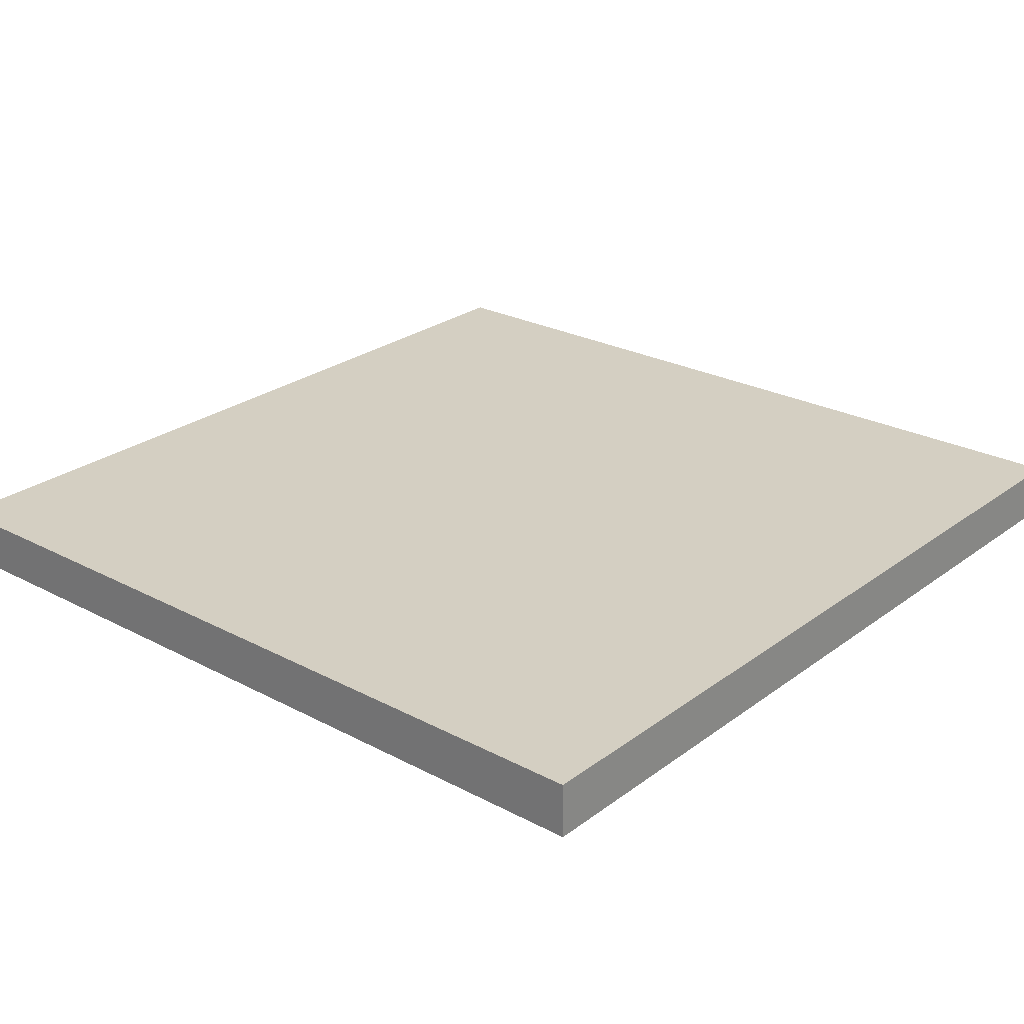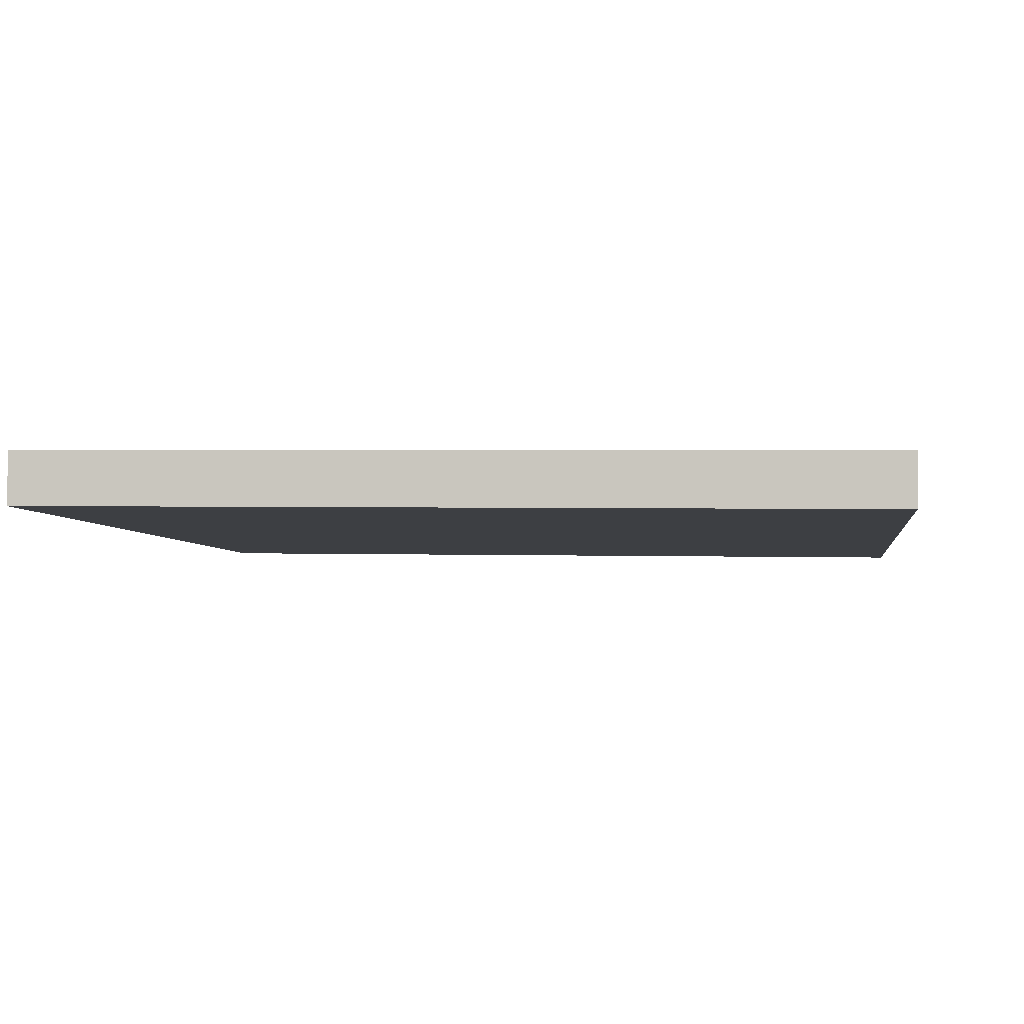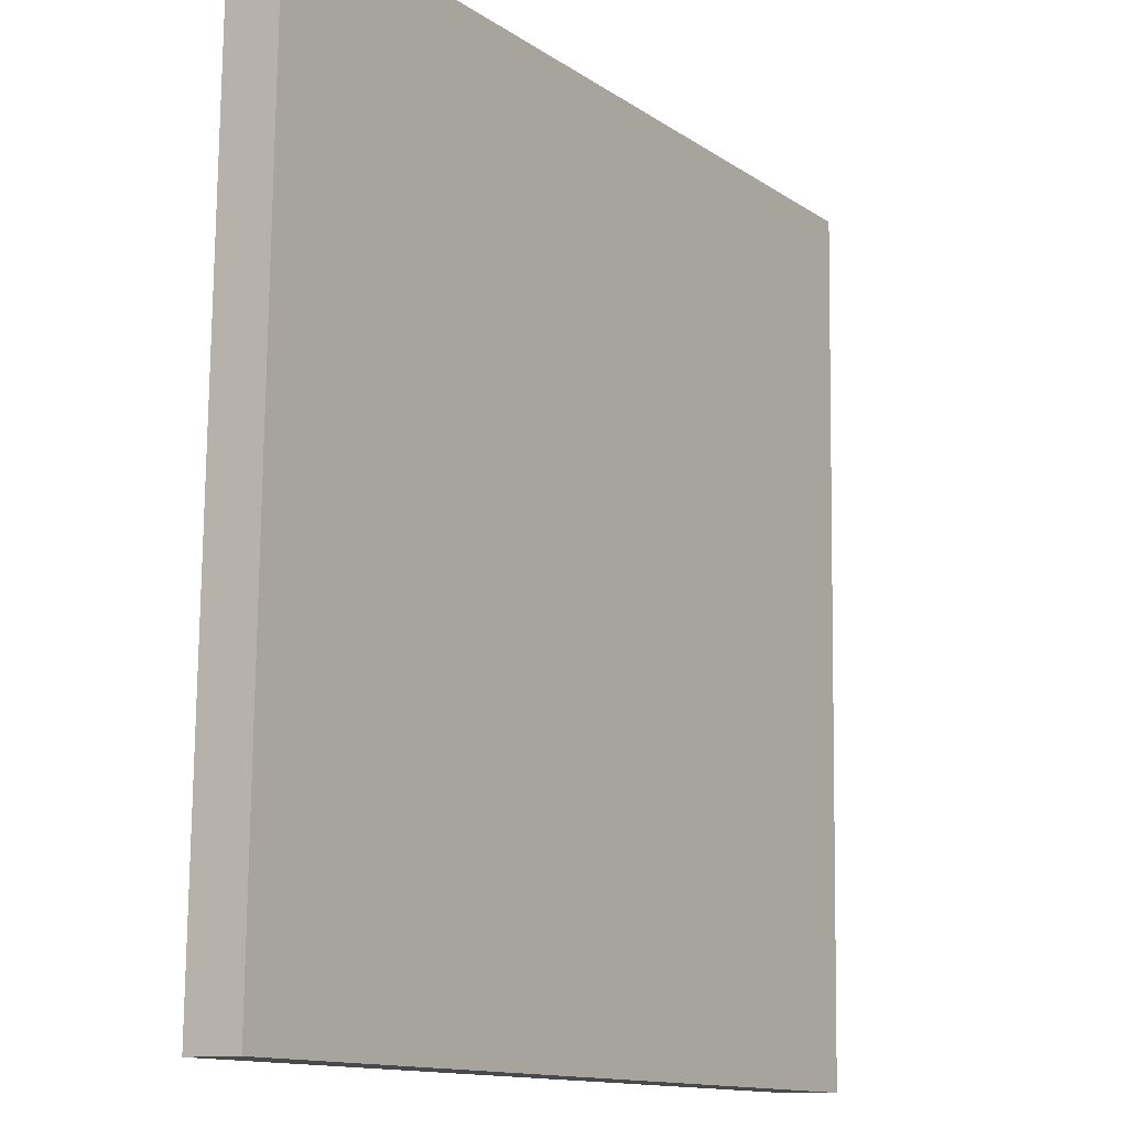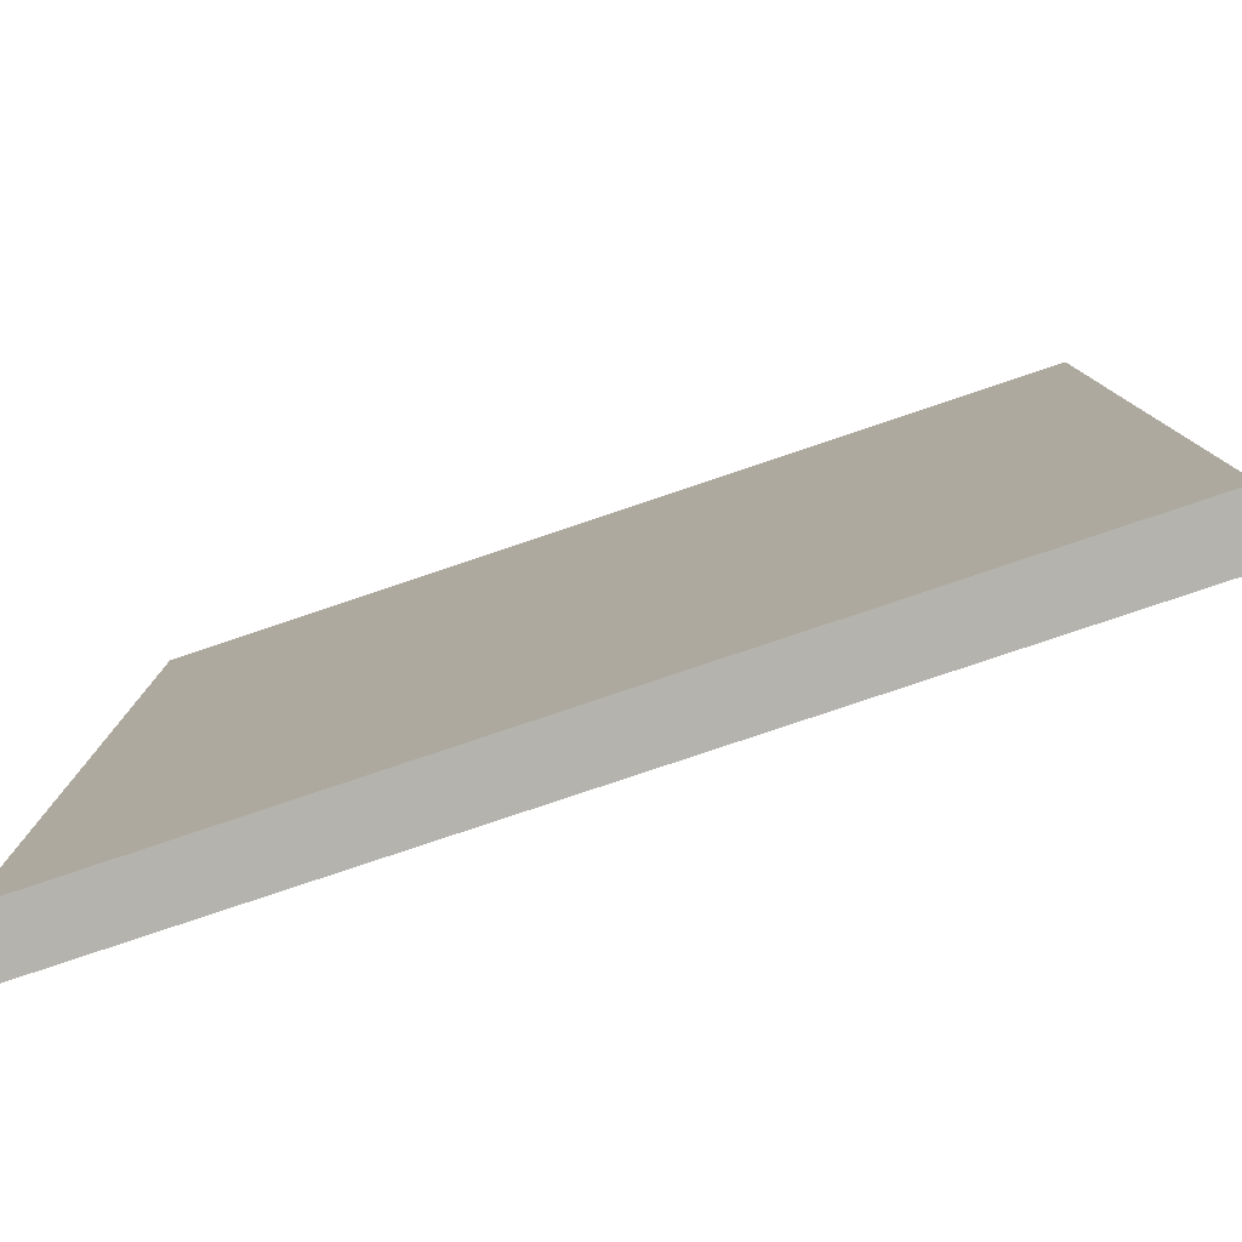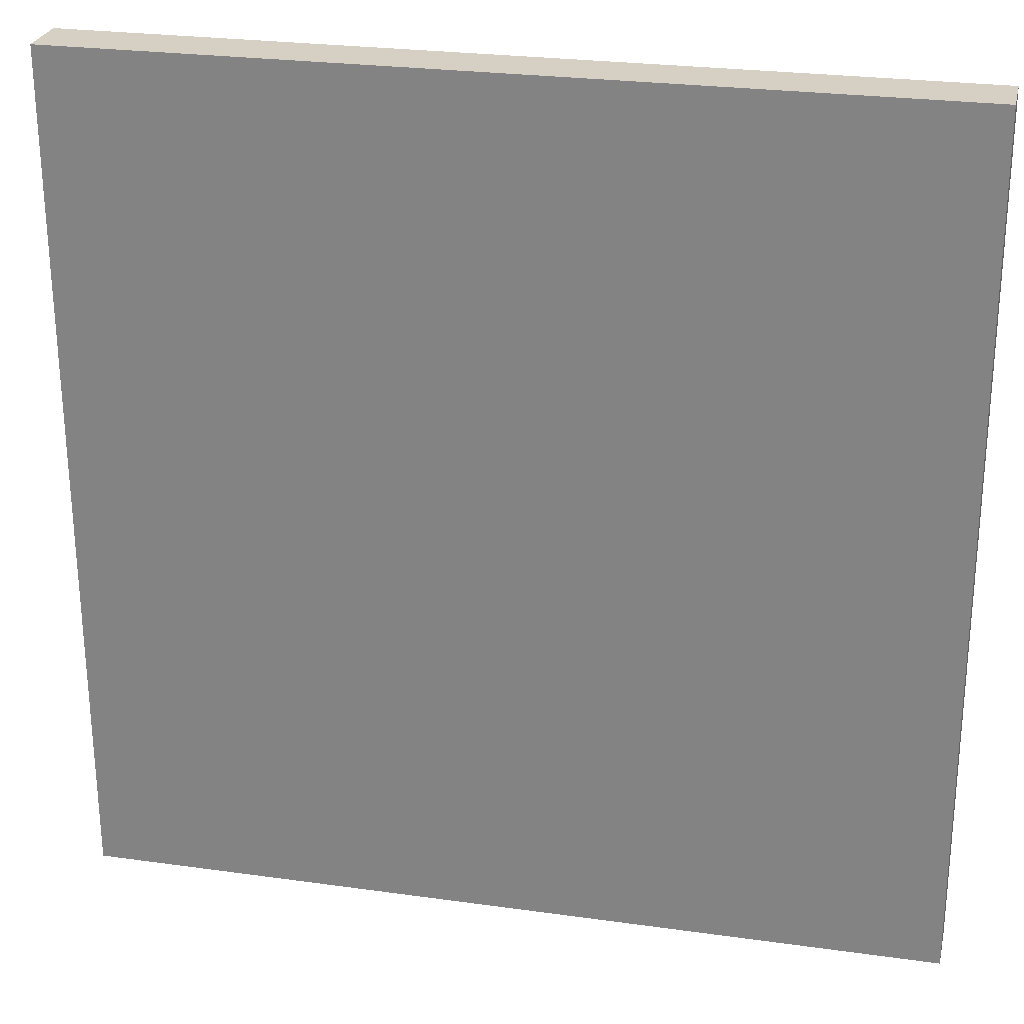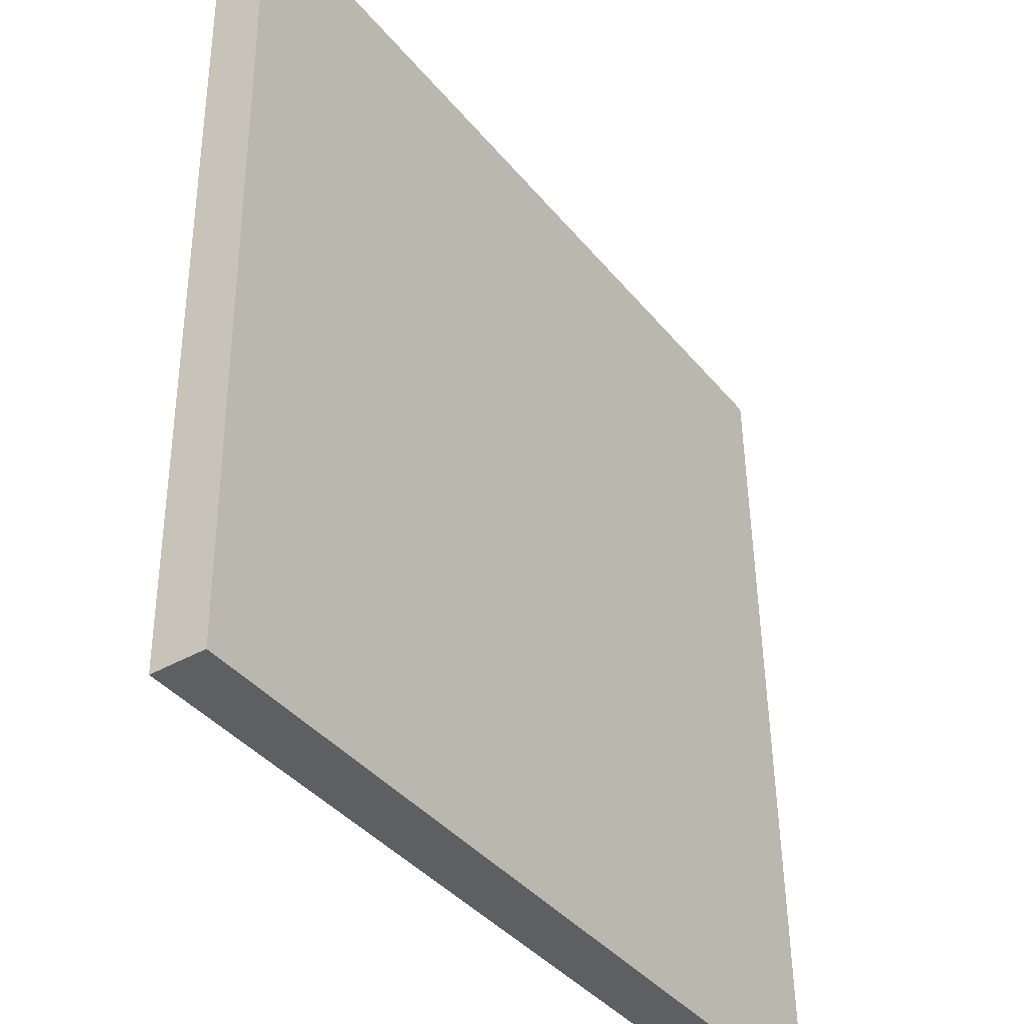
<metadata>
{"format":"obj","ext":"obj","renderer":"f3d","projection":"perspective","resolution":1024,"background":"white","views":[{"elev":26.1,"azim":-49.2,"up":"+Y"},{"elev":-4.2,"azim":97.9,"up":"+Y"},{"elev":-12.8,"azim":123.7,"up":"+Z"},{"elev":-79.4,"azim":18.6,"up":"+Z"},{"elev":25.5,"azim":-167.3,"up":"+Z"},{"elev":-39.2,"azim":-55.2,"up":"+Z"}]}
</metadata>
<code>
o Curve.065_Curve.668
v -0.3125 -0.02403 -0.3121
v 0.3125 -0.02406 -0.3121
v 0.3125 -0.01534 0.3127
v -0.3125 -0.01531 0.3127
v -0.3125 0.01534 -0.3127
v -0.3125 0.02406 0.3121
v 0.3125 0.01531 -0.3127
v 0.3125 0.02403 0.3121
f 7 5 6 8
f 3 2 7 8
f 2 3 4 1
f 2 1 5 7
f 1 4 6 5
f 4 3 8 6

</code>
